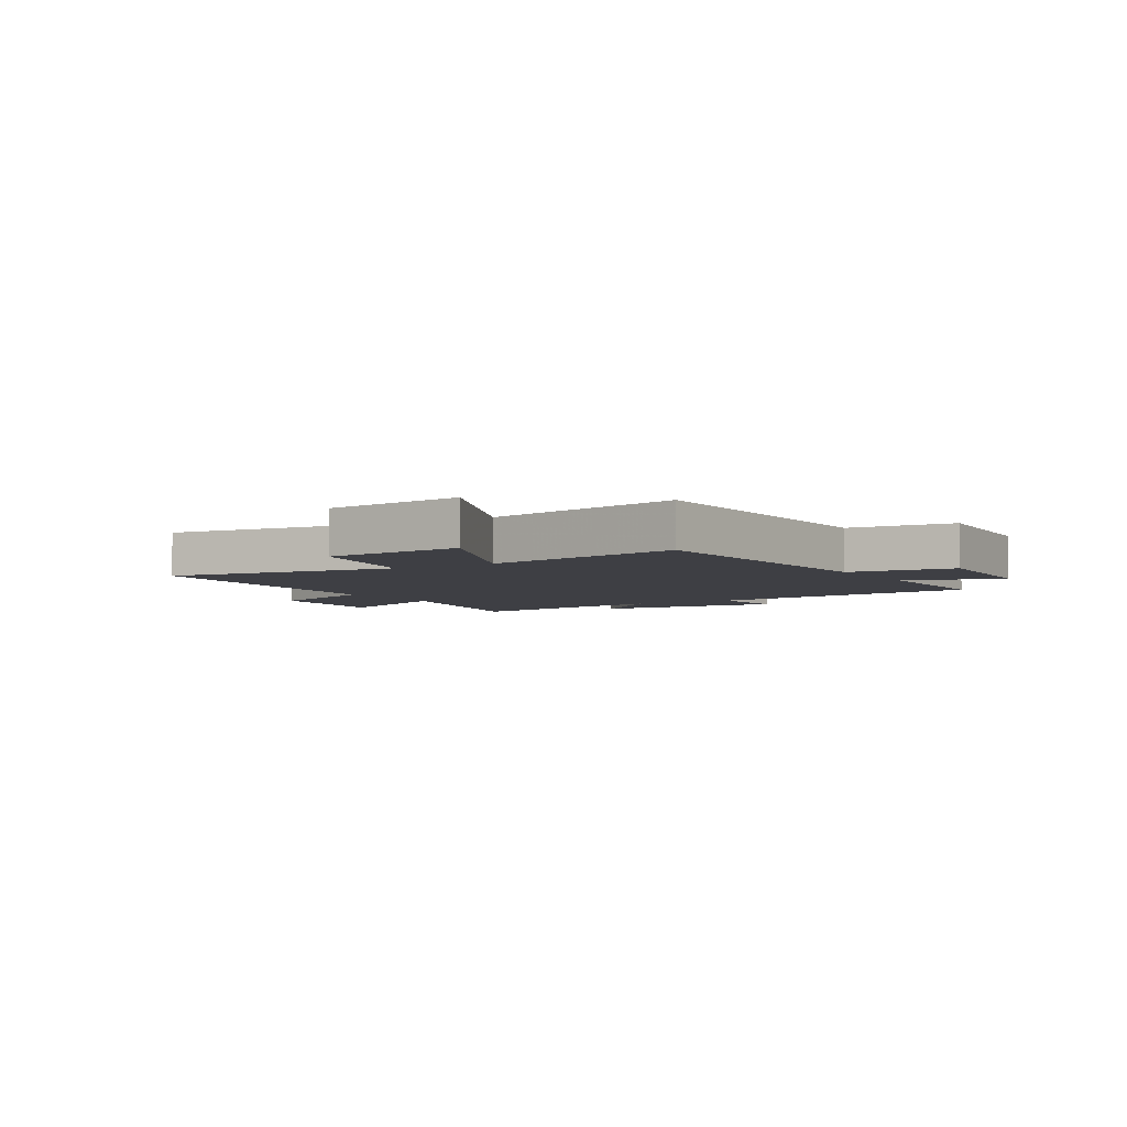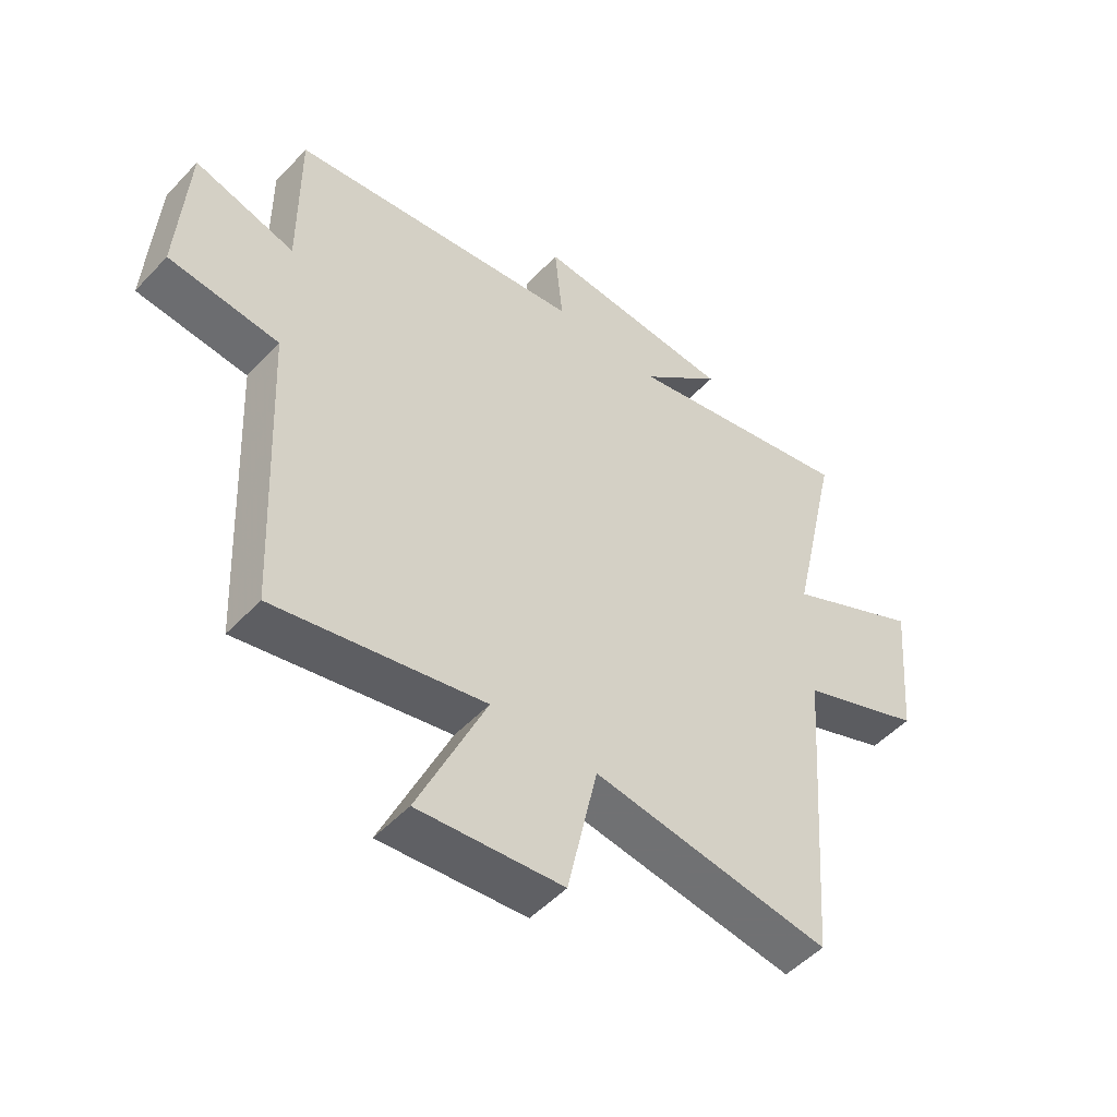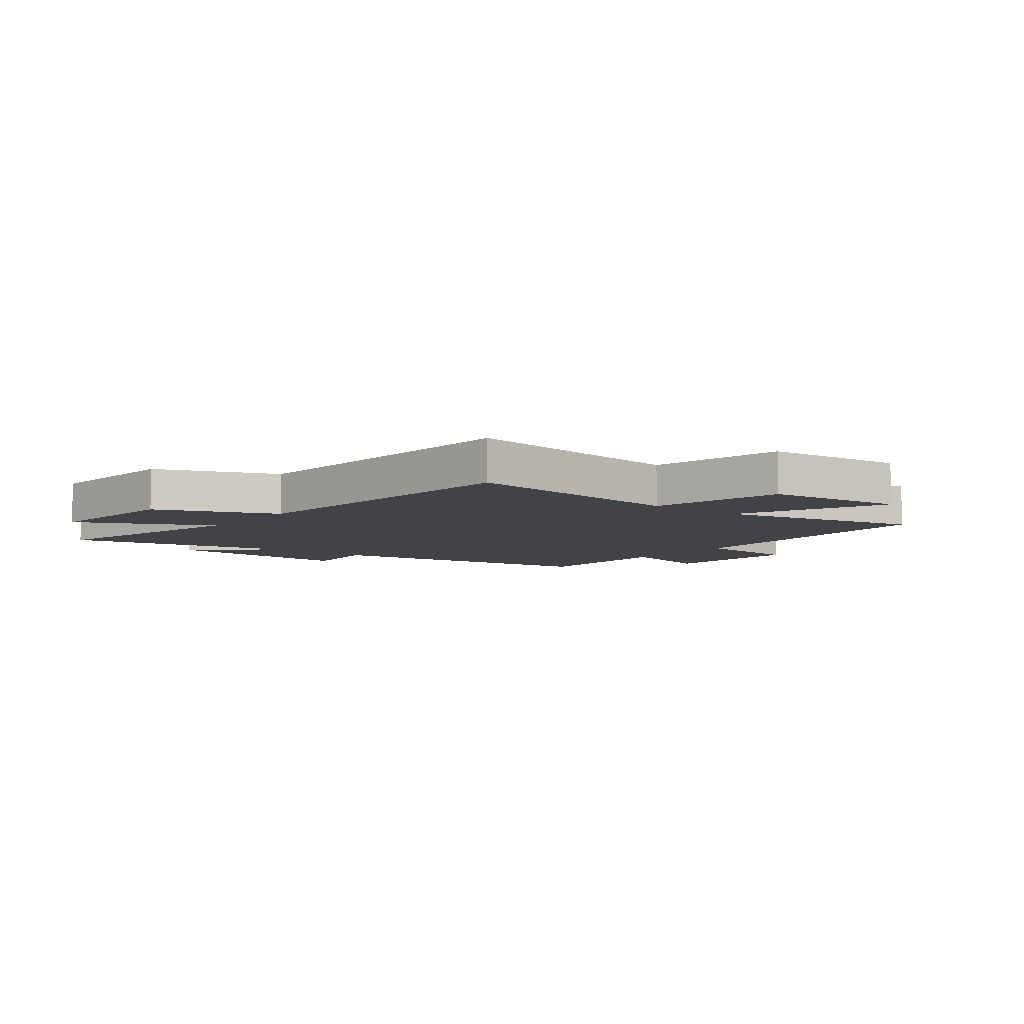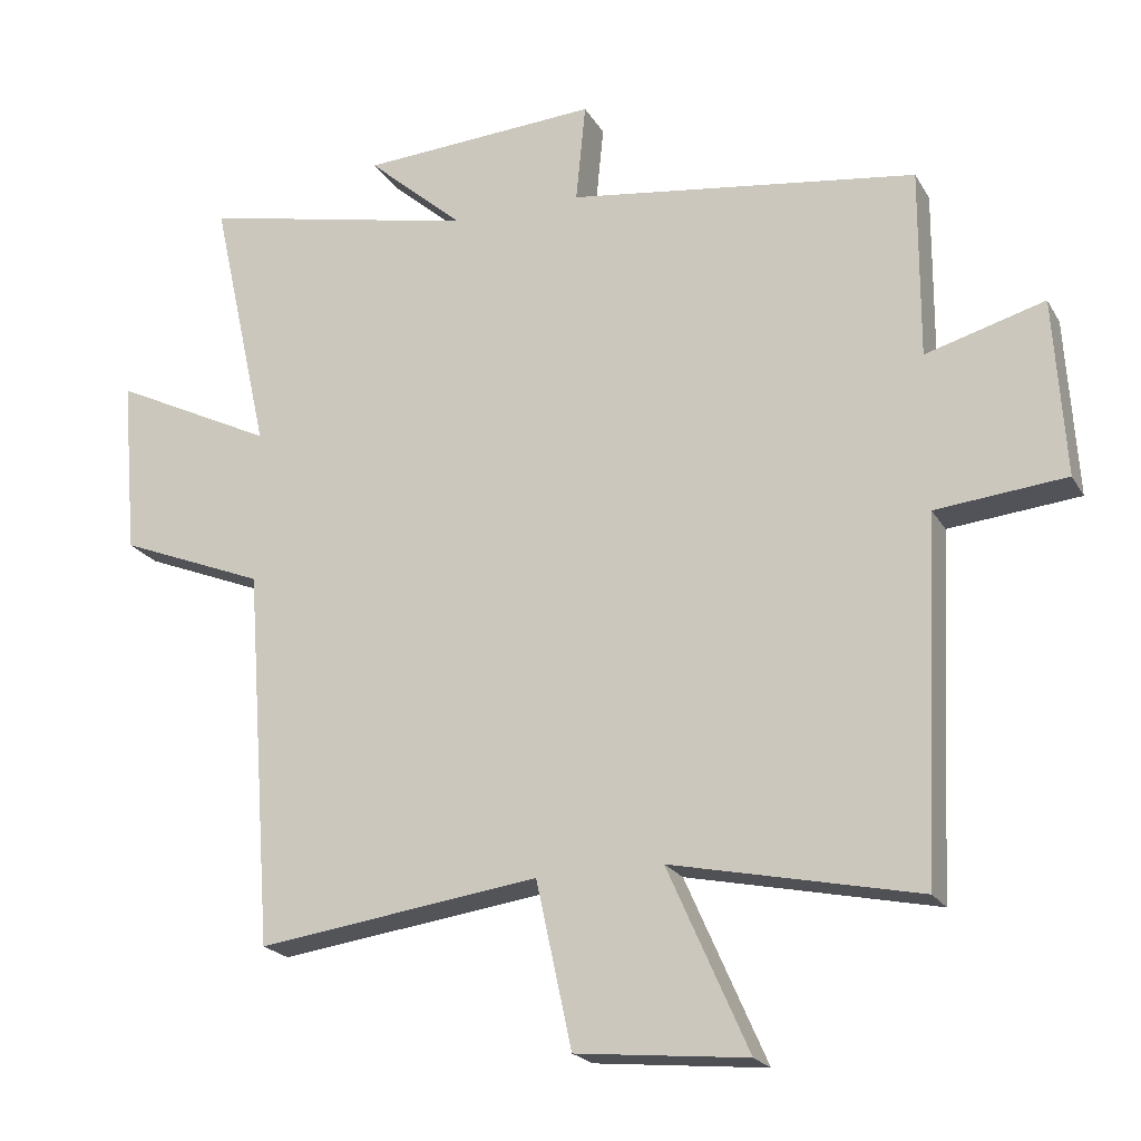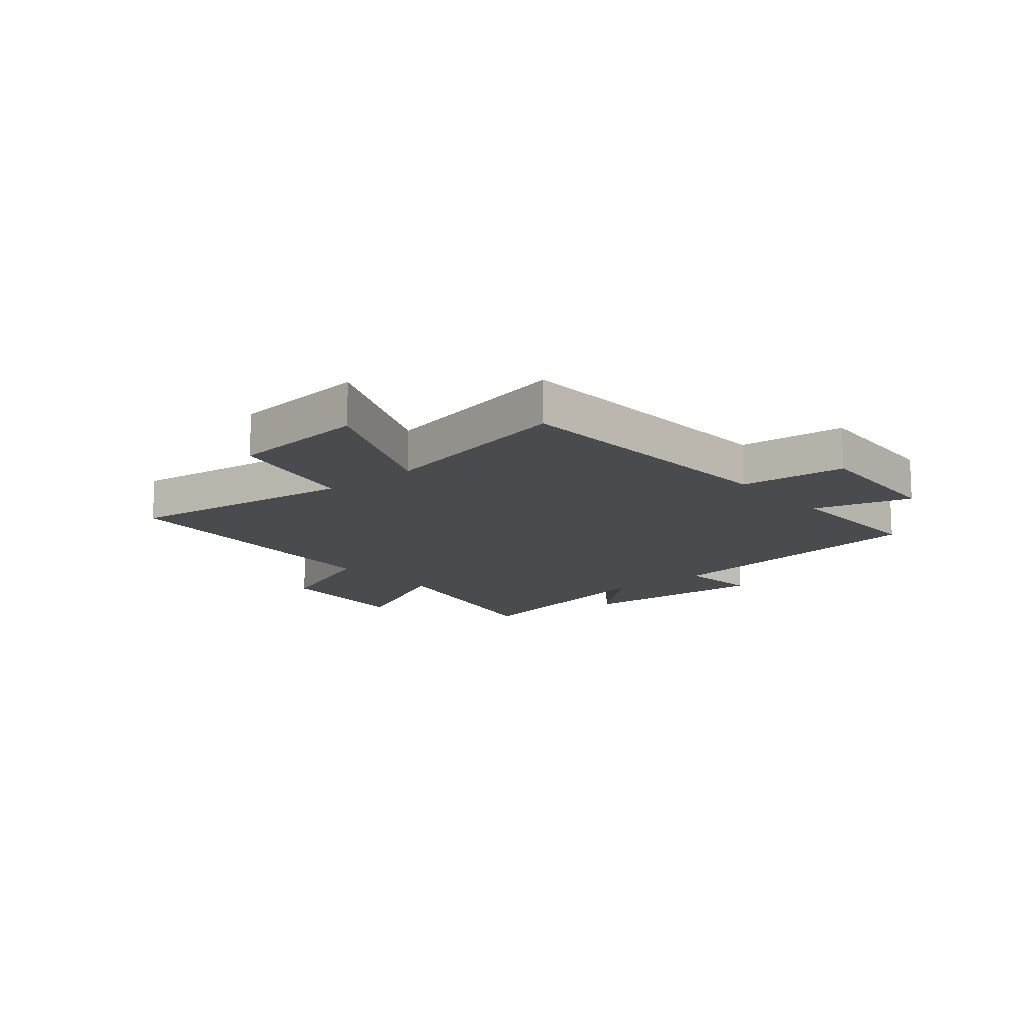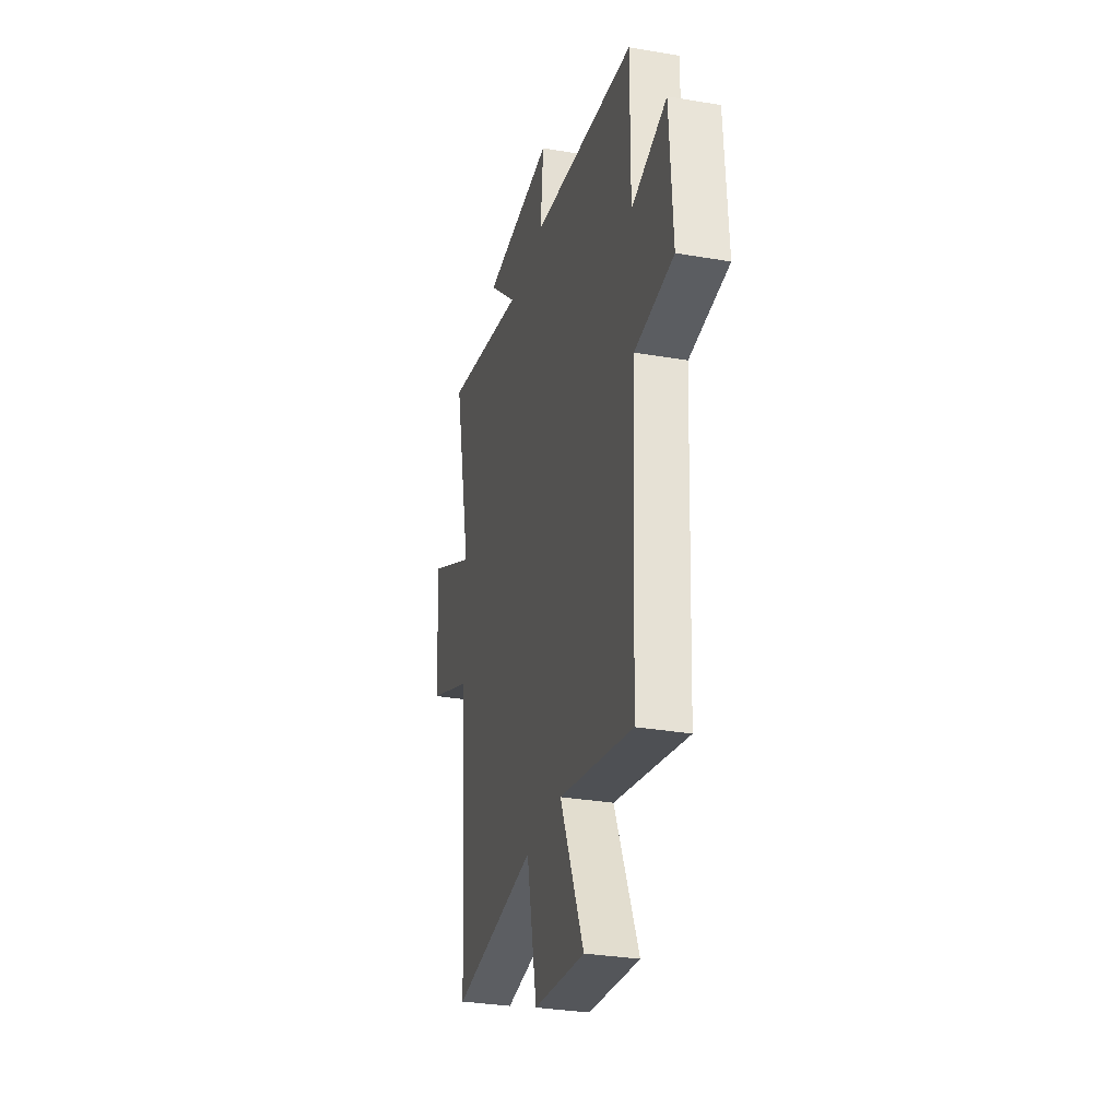
<metadata>
{"format":"obj","ext":"obj","renderer":"f3d","projection":"perspective","resolution":1024,"background":"white","views":[{"elev":-4.4,"azim":-148.6,"up":"+Y"},{"elev":-50.9,"azim":-41.4,"up":"+Z"},{"elev":-7.0,"azim":141.9,"up":"+Y"},{"elev":-21.1,"azim":-157.5,"up":"+Z"},{"elev":-13.7,"azim":-139.8,"up":"+Y"},{"elev":-30.6,"azim":-104.0,"up":"+Z"}]}
</metadata>
<code>
v -0.476 0.07 -0.575
v -0.5 0.07 -0.065
v -0.686 0.07 -0.047
v -0.67 0.07 0.207
v -0.5 0.07 0.159
v -0.501 0.07 0.43
v -0.001 0.07 0.5
v -0.015 0.07 0.642
v 0.325 0.07 0.622
v 0.187 0.07 0.5
v 0.584 0.07 0.587
v 0.5 0.07 0.21
v 0.731 0.07 0.324
v 0.709 0.07 0.07
v 0.5 0.07 -0.014
v 0.46 0.07 -0.555
v 0.057 0.07 -0.5
v 0.006 0.07 -0.736
v -0.238 0.07 -0.76
v -0.123 0.07 -0.5
v -0.476 0 -0.575
v -0.5 0 -0.065
v -0.686 0 -0.047
v -0.67 0 0.207
v -0.5 0 0.159
v -0.501 0 0.43
v -0.001 0 0.5
v -0.015 0 0.642
v 0.325 0 0.622
v 0.187 0 0.5
v 0.584 0 0.587
v 0.5 0 0.21
v 0.731 0 0.324
v 0.709 0 0.07
v 0.5 0 -0.014
v 0.46 0 -0.555
v 0.057 0 -0.5
v 0.006 0 -0.736
v -0.238 0 -0.76
v -0.123 0 -0.5
f 17 18 19 20
f 15 16 17
f 15 17 20
f 12 13 14 15
f 12 15 20 1
f 10 11 12 1
f 7 8 9 10
f 5 6 7 10
f 2 3 4 5
f 1 2 5 10
f 40 39 38 37
f 37 36 35
f 40 37 35
f 35 34 33 32
f 21 40 35 32
f 21 32 31 30
f 30 29 28 27
f 30 27 26 25
f 25 24 23 22
f 30 25 22 21
f 1 21 22 2
f 2 22 23 3
f 3 23 24 4
f 4 24 25 5
f 5 25 26 6
f 6 26 27 7
f 7 27 28 8
f 8 28 29 9
f 9 29 30 10
f 10 30 31 11
f 11 31 32 12
f 12 32 33 13
f 13 33 34 14
f 14 34 35 15
f 15 35 36 16
f 16 36 37 17
f 17 37 38 18
f 18 38 39 19
f 19 39 40 20
f 20 40 21 1

</code>
